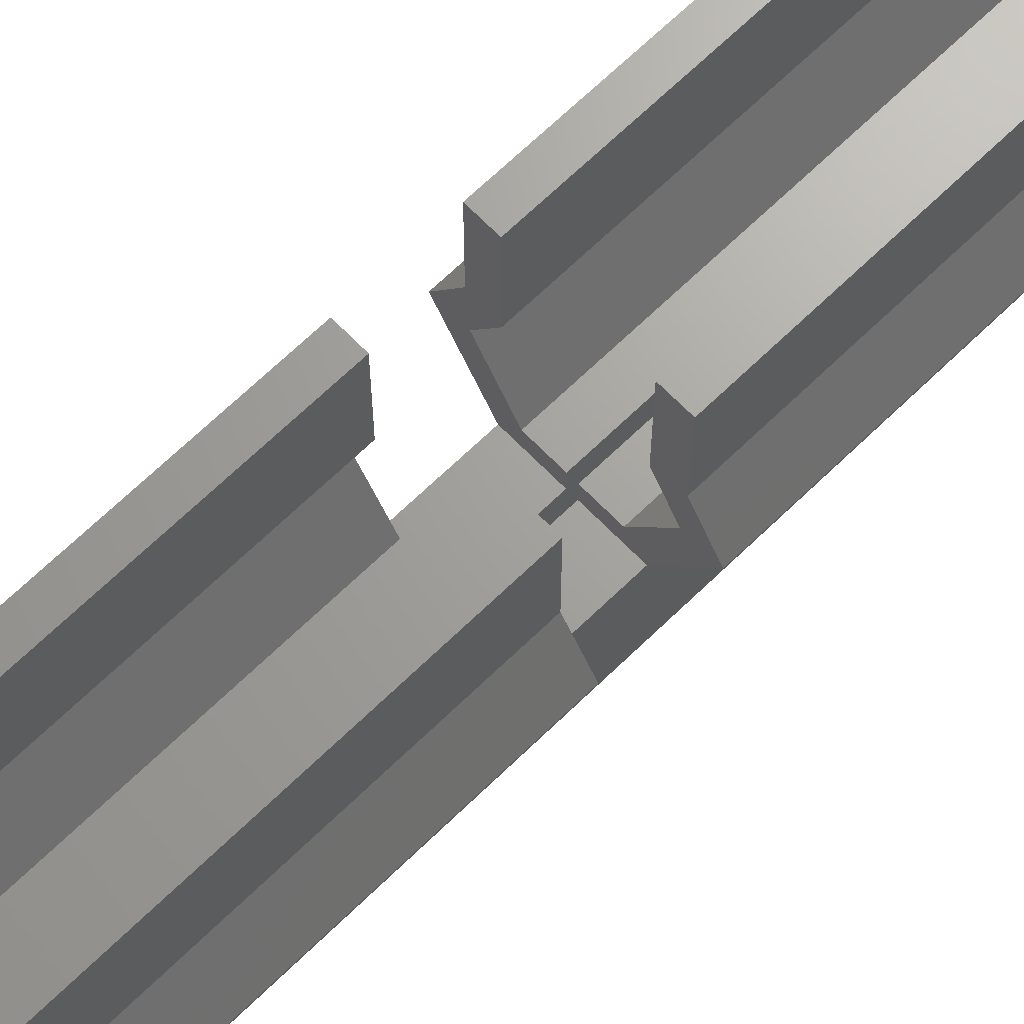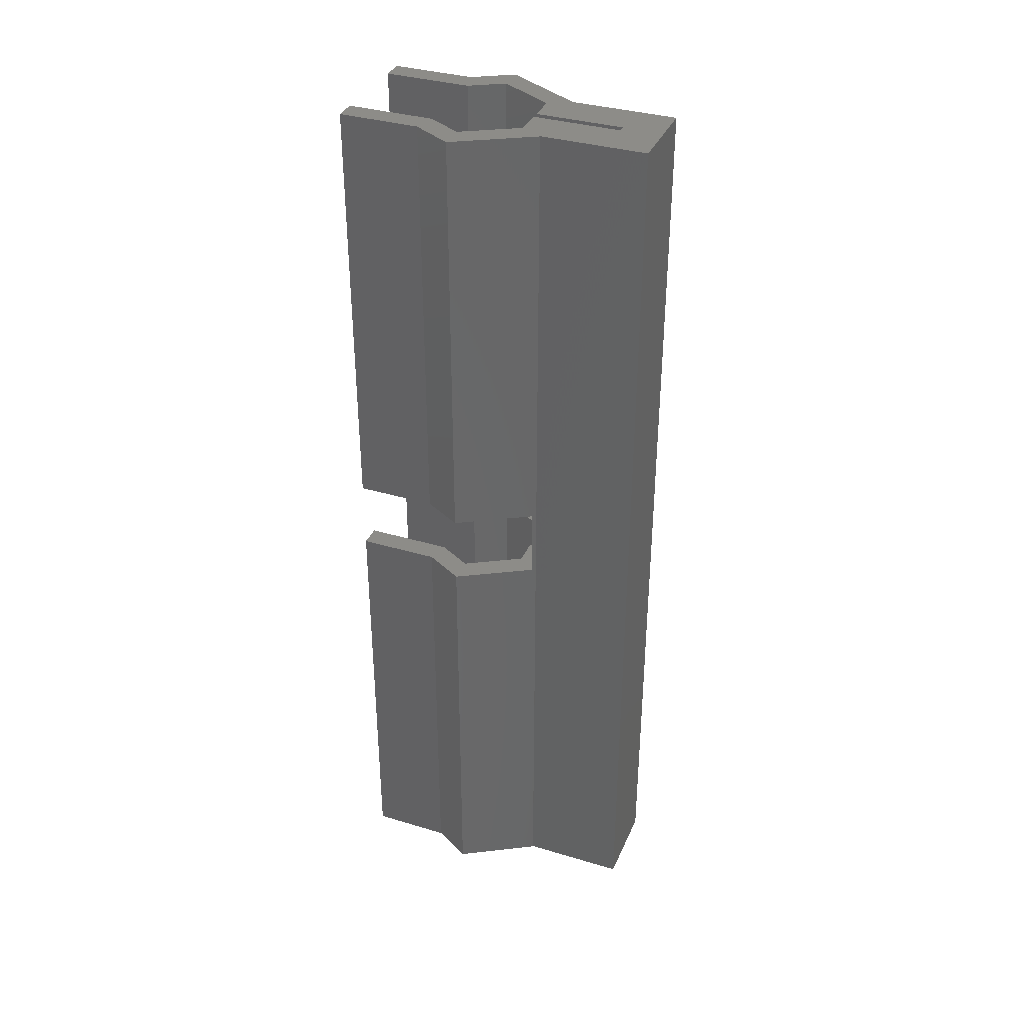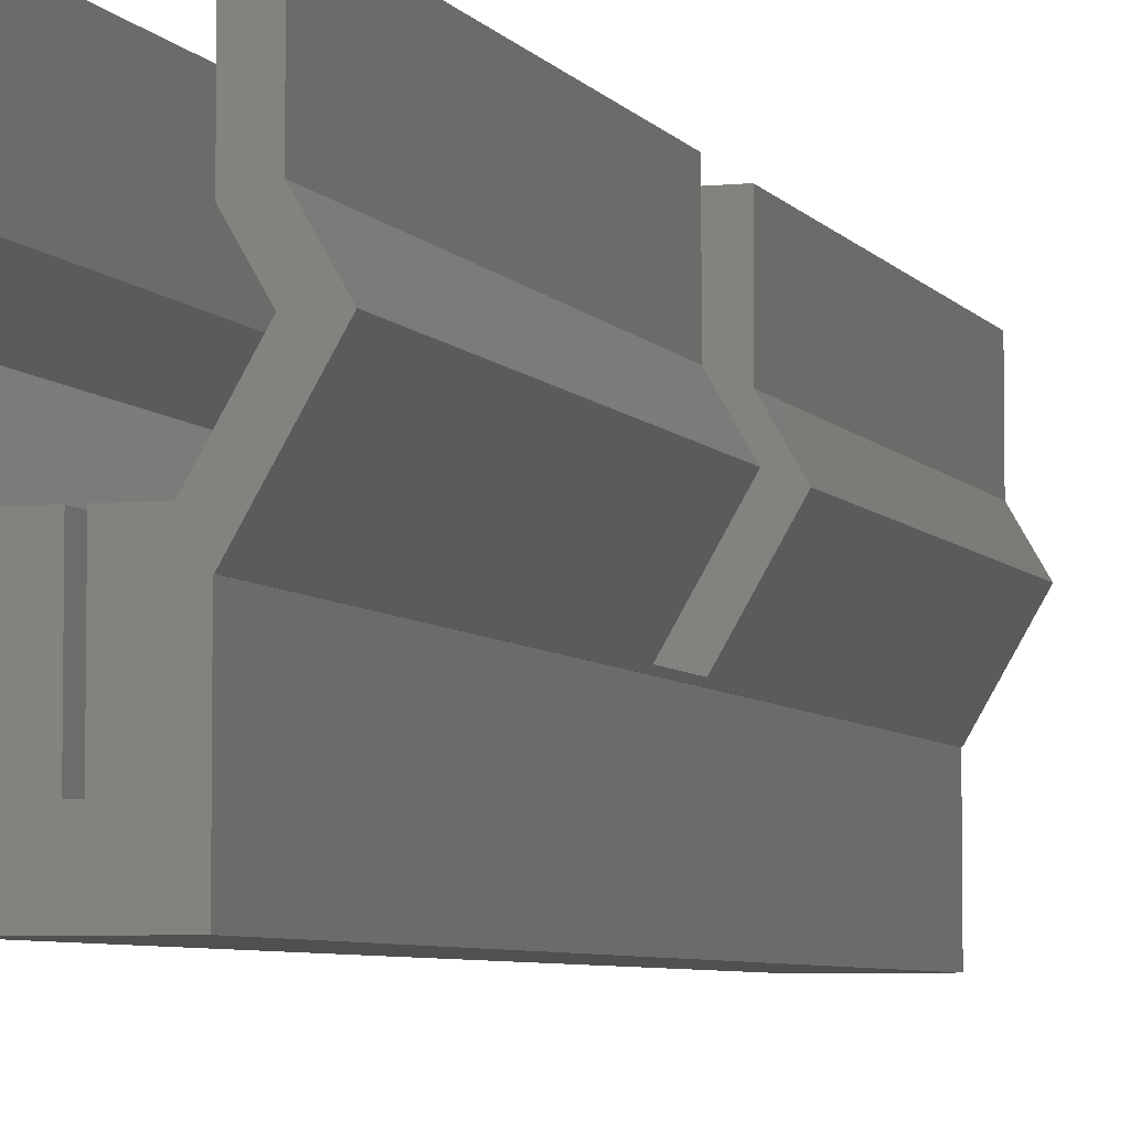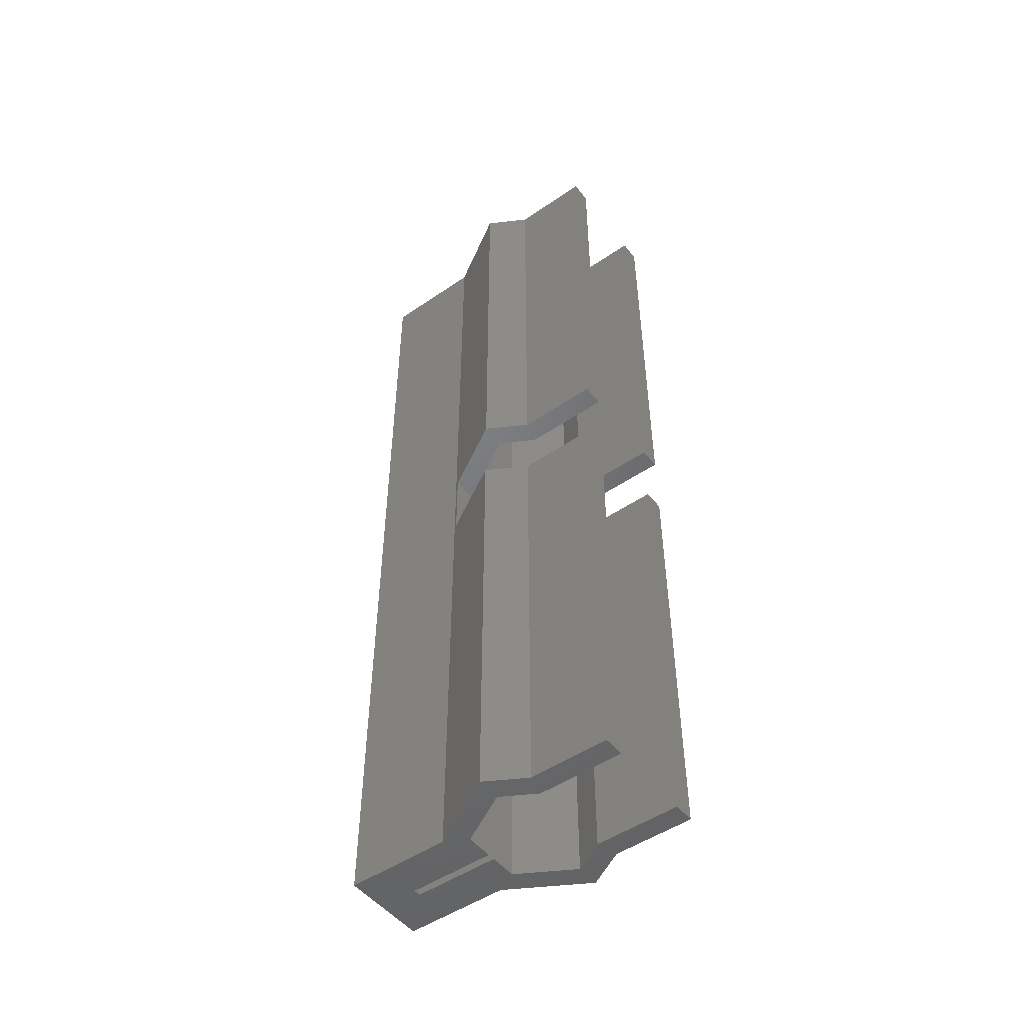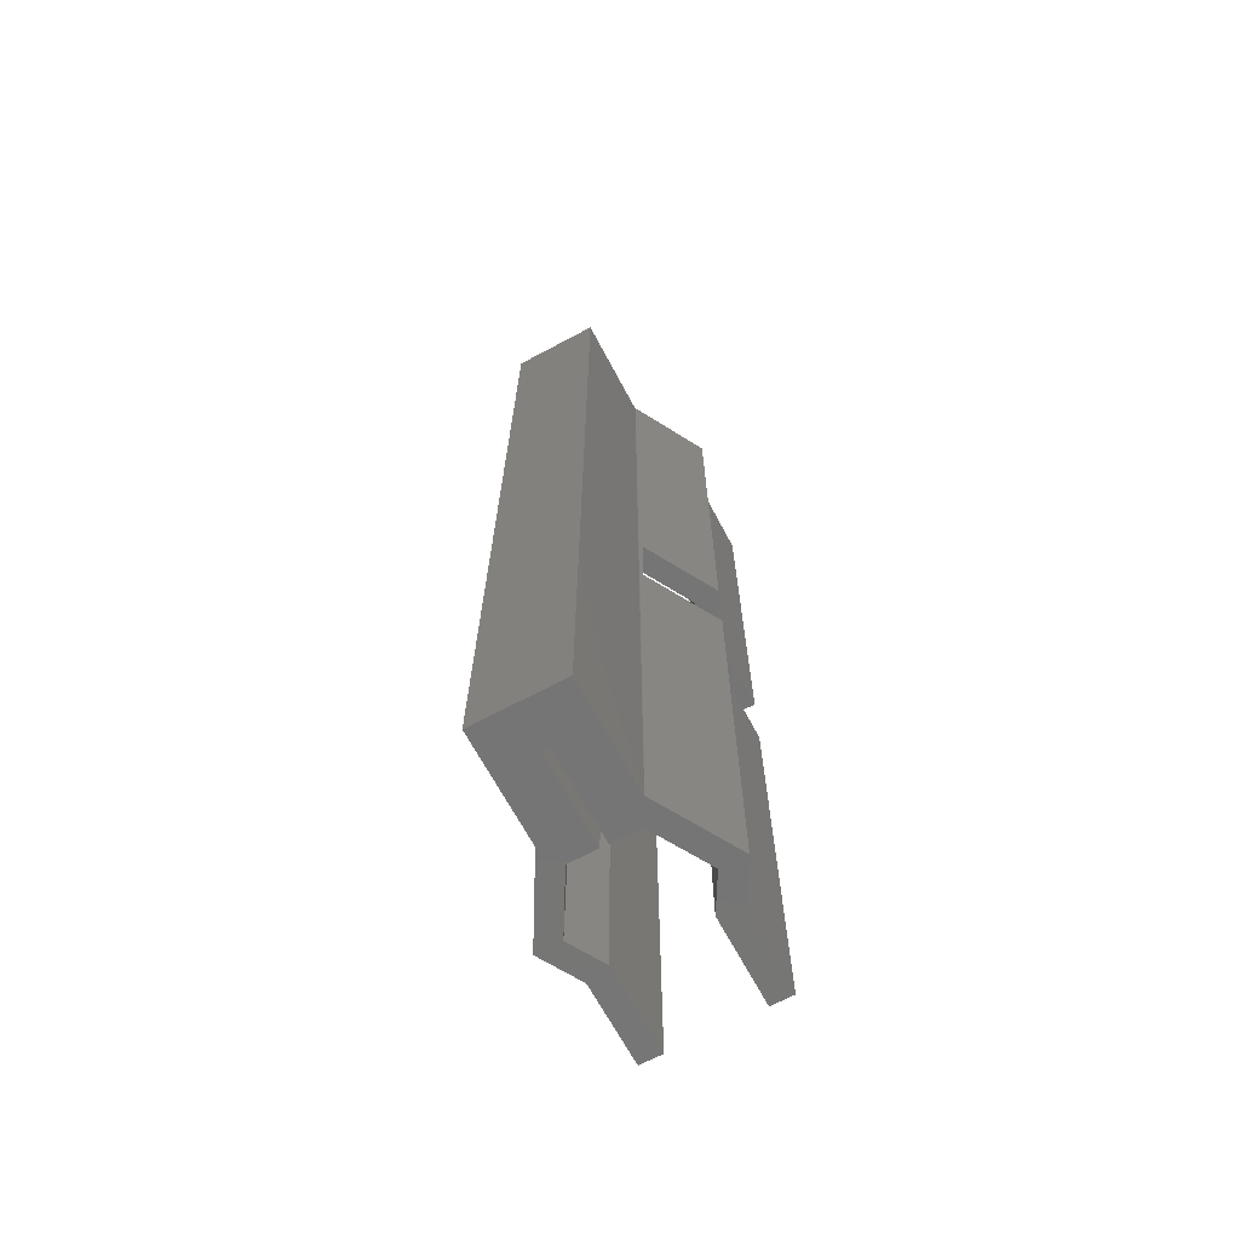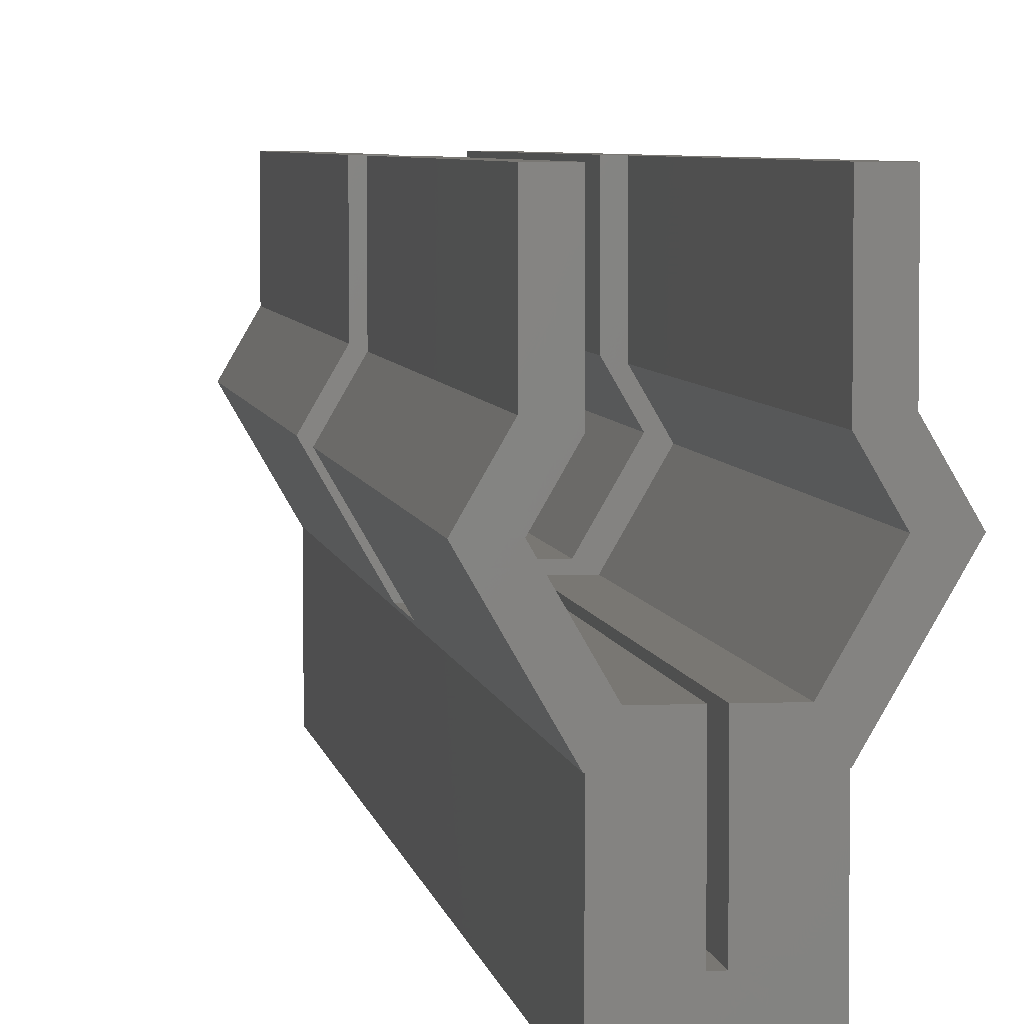
<metadata>
{"format":"stl","ext":"stl","renderer":"f3d","projection":"perspective","resolution":1024,"background":"white","views":[{"elev":67.8,"azim":-134.2,"up":"+Z"},{"elev":35.8,"azim":111.5,"up":"+Y"},{"elev":-5.3,"azim":17.8,"up":"+Z"},{"elev":-49.9,"azim":-53.0,"up":"+Y"},{"elev":-67.6,"azim":-151.9,"up":"+Y"},{"elev":4.7,"azim":171.9,"up":"+Z"}]}
</metadata>
<code>
# stl→obj: 88 verts, 172 faces
v -6 -65 5
v -6 65 19.5
v -6 65 5
v -6 -65 19.5
v 6 -65 19.5
v 6 65 5
v 6 65 19.5
v 6 -65 5
v -9 -65 35.41
v -6 -65 46.5
v -9 -65 46.5
v -6 -65 34.61
v -8.66 -65 30
v -12.12 -65 30
v -4.33 -65 22.5
v -6.062 -65 19.5
v -0.5 -65 22.5
v -0.5 -65 10.5
v 0.5 -65 10.5
v 0.5 -65 22.5
v 4.33 -65 22.5
v 6 -65 46.5
v 9 -65 35.41
v 9 -65 46.5
v 6 -65 34.61
v 8.66 -65 30
v 12.12 -65 30
v 6.062 -65 19.5
v 9 65 35.41
v 6 65 46.5
v 9 65 46.5
v 6 65 34.61
v 8.66 65 30
v 12.12 65 30
v 4.33 65 22.5
v 6.062 65 19.5
v 0.5 65 22.5
v 0.5 65 10.5
v -0.5 65 10.5
v -0.5 65 22.5
v -4.33 65 22.5
v -6 65 46.5
v -9 65 35.41
v -9 65 46.5
v -6 65 34.61
v -8.66 65 30
v -12.12 65 30
v -6.062 65 19.5
v 9 5 35.41
v 12.12 5 30
v 12.12 -5 30
v 9 -5 35.41
v -9 -5 35.41
v -12.12 -5 30
v -12.12 5 30
v -9 5 35.41
v -6.351 5 20
v -6.351 -5 20
v 6.351 -5 20
v 6.351 5 20
v -9 -5 46.5
v -9 5 46.5
v 6 -5 46.5
v 9 -5 46.5
v -6 -5 46.5
v 9 5 46.5
v 6 5 46.5
v -6 5 46.5
v 8.66 5 30
v 6 5 34.61
v 6 -5 34.61
v 8.66 -5 30
v -8.66 -5 30
v -6 -5 34.61
v -6 5 34.61
v -8.66 5 30
v -4.33 -5 22.5
v -4.33 5 22.5
v -0.5 5 22.5
v 0.5 -5 22.5
v 4.33 -5 22.5
v -0.5 -5 22.5
v 4.33 5 22.5
v 0.5 5 22.5
v -0.5 -5 20
v -0.5 5 20
v 0.5 5 20
v 0.5 -5 20
f 1 2 3
f 2 1 4
f 5 6 7
f 6 5 8
f 1 6 8
f 6 1 3
f 9 10 11
f 9 12 10
f 13 9 14
f 9 13 12
f 14 15 13
f 16 15 14
f 4 15 16
f 15 4 17
f 4 18 17
f 18 1 19
f 1 18 4
f 20 5 21
f 19 5 20
f 19 8 5
f 8 19 1
f 22 23 24
f 25 23 22
f 26 23 25
f 26 27 23
f 21 27 26
f 28 21 5
f 21 28 27
f 29 30 31
f 29 32 30
f 33 29 34
f 29 33 32
f 34 35 33
f 36 35 34
f 7 35 36
f 35 7 37
f 7 38 37
f 38 6 39
f 6 38 7
f 40 2 41
f 39 2 40
f 39 3 2
f 3 39 6
f 42 43 44
f 45 43 42
f 46 43 45
f 46 47 43
f 41 47 46
f 48 41 2
f 41 48 47
f 49 34 29
f 34 49 50
f 23 51 52
f 51 23 27
f 14 53 54
f 53 14 9
f 55 43 47
f 43 55 56
f 48 57 47
f 48 58 57
f 16 58 48
f 16 54 58
f 54 16 14
f 47 57 55
f 16 2 4
f 2 16 48
f 5 36 28
f 36 5 7
f 51 27 59
f 50 36 34
f 60 36 50
f 59 36 60
f 59 28 36
f 28 59 27
f 9 61 53
f 61 9 11
f 56 44 43
f 44 56 62
f 63 24 64
f 24 63 22
f 61 10 65
f 10 61 11
f 30 66 31
f 66 30 67
f 44 68 42
f 68 44 62
f 24 52 64
f 52 24 23
f 66 29 31
f 29 66 49
f 69 32 33
f 32 69 70
f 26 71 72
f 71 26 25
f 12 73 74
f 73 12 13
f 75 46 45
f 46 75 76
f 13 77 73
f 77 13 15
f 76 41 46
f 41 76 78
f 41 79 40
f 79 41 78
f 80 21 81
f 21 80 20
f 77 17 82
f 17 77 15
f 37 83 35
f 83 37 84
f 83 33 35
f 33 83 69
f 21 72 81
f 72 21 26
f 82 17 85
f 86 40 79
f 40 86 39
f 85 39 86
f 18 85 17
f 85 18 39
f 38 87 37
f 38 88 87
f 19 88 38
f 20 88 19
f 88 20 80
f 37 87 84
f 39 19 38
f 19 39 18
f 57 85 86
f 85 57 58
f 87 59 60
f 59 87 88
f 82 85 77
f 65 53 61
f 74 53 65
f 73 53 74
f 73 54 53
f 58 73 77
f 73 58 54
f 58 77 85
f 52 63 64
f 52 71 63
f 72 52 51
f 52 72 71
f 59 72 51
f 72 59 81
f 88 81 59
f 81 88 80
f 56 68 62
f 56 75 68
f 76 56 55
f 56 76 75
f 57 76 55
f 76 57 78
f 86 78 57
f 78 86 79
f 84 87 83
f 67 49 66
f 70 49 67
f 69 49 70
f 69 50 49
f 60 69 83
f 69 60 50
f 60 83 87
f 10 74 65
f 74 10 12
f 68 45 42
f 45 68 75
f 25 63 71
f 63 25 22
f 70 30 32
f 30 70 67

</code>
